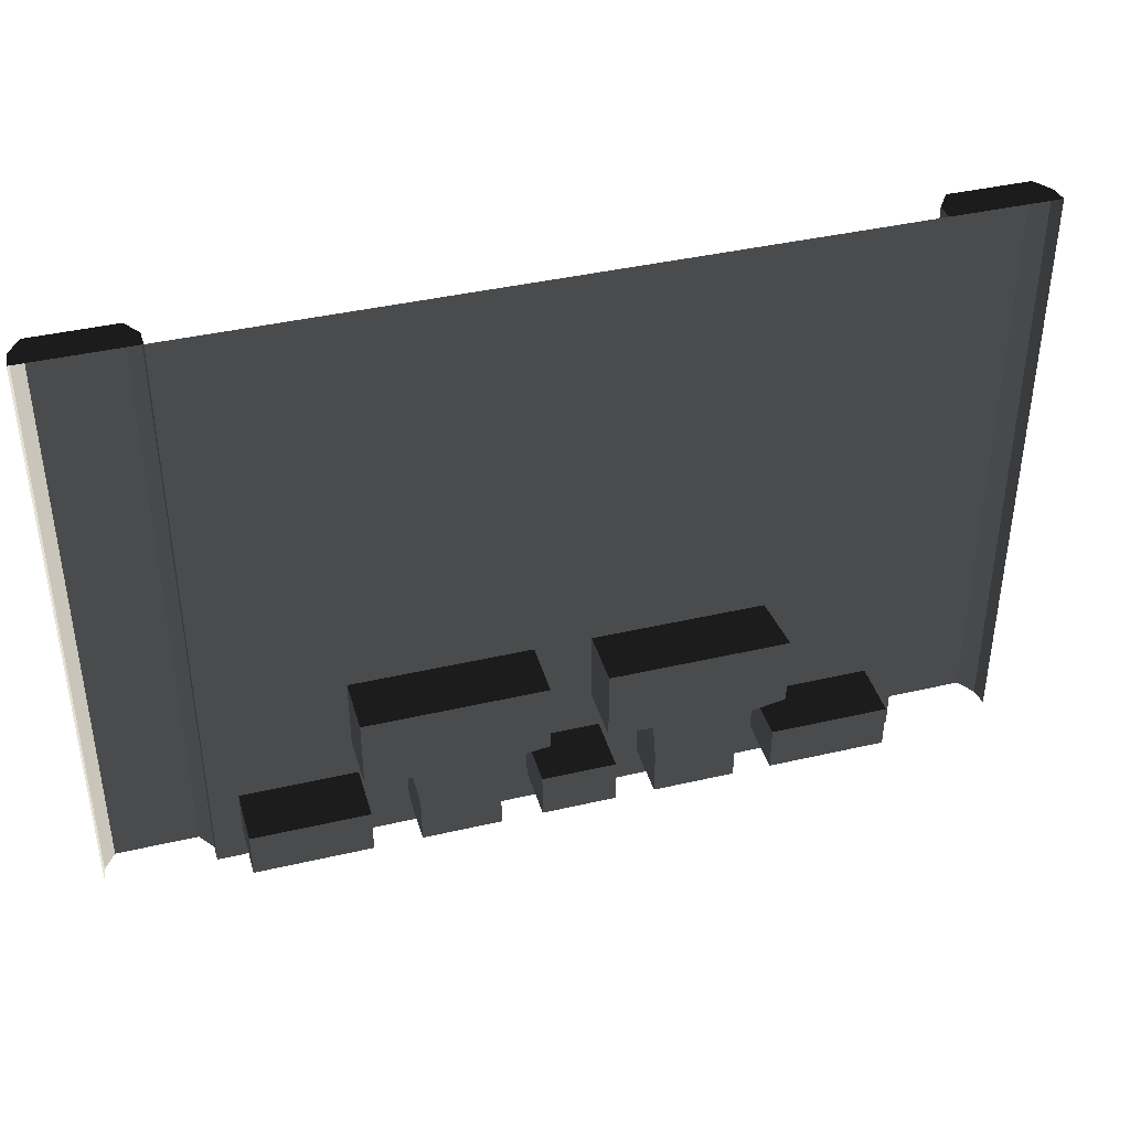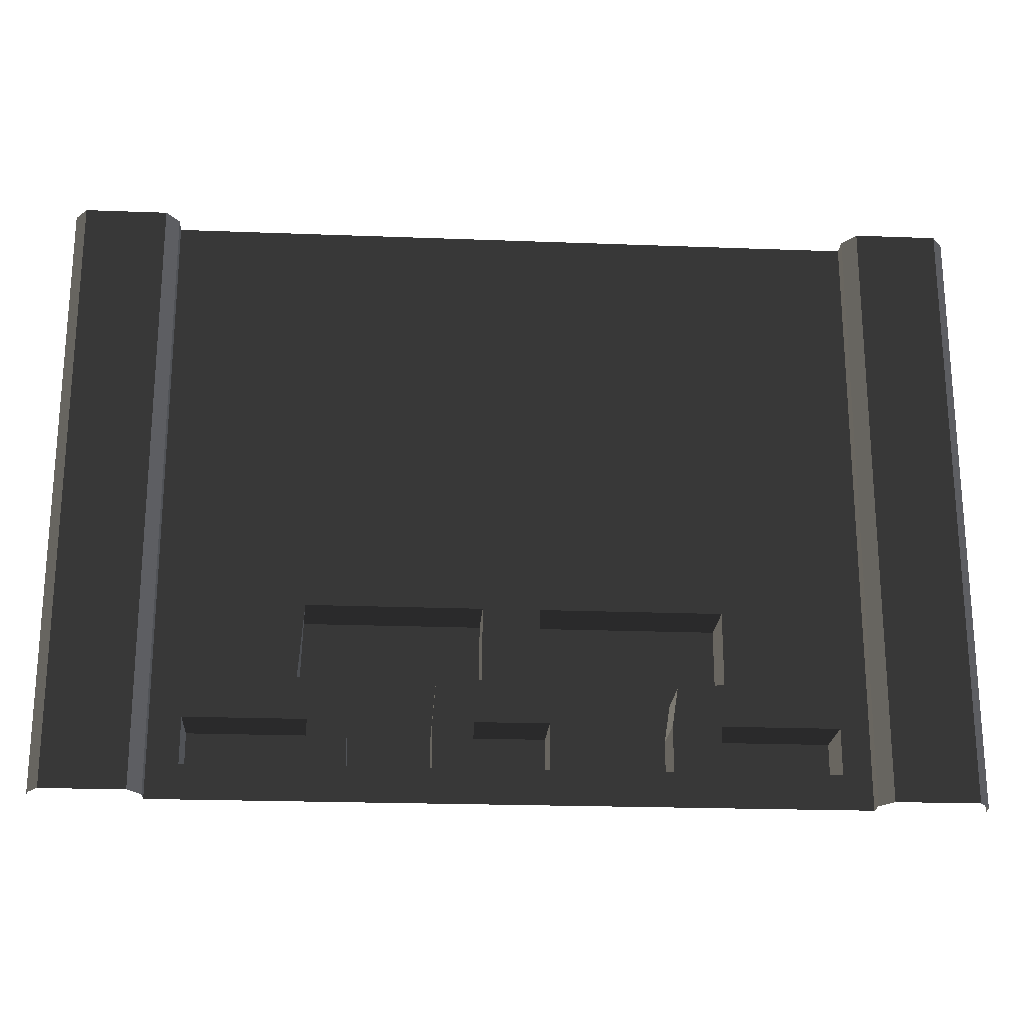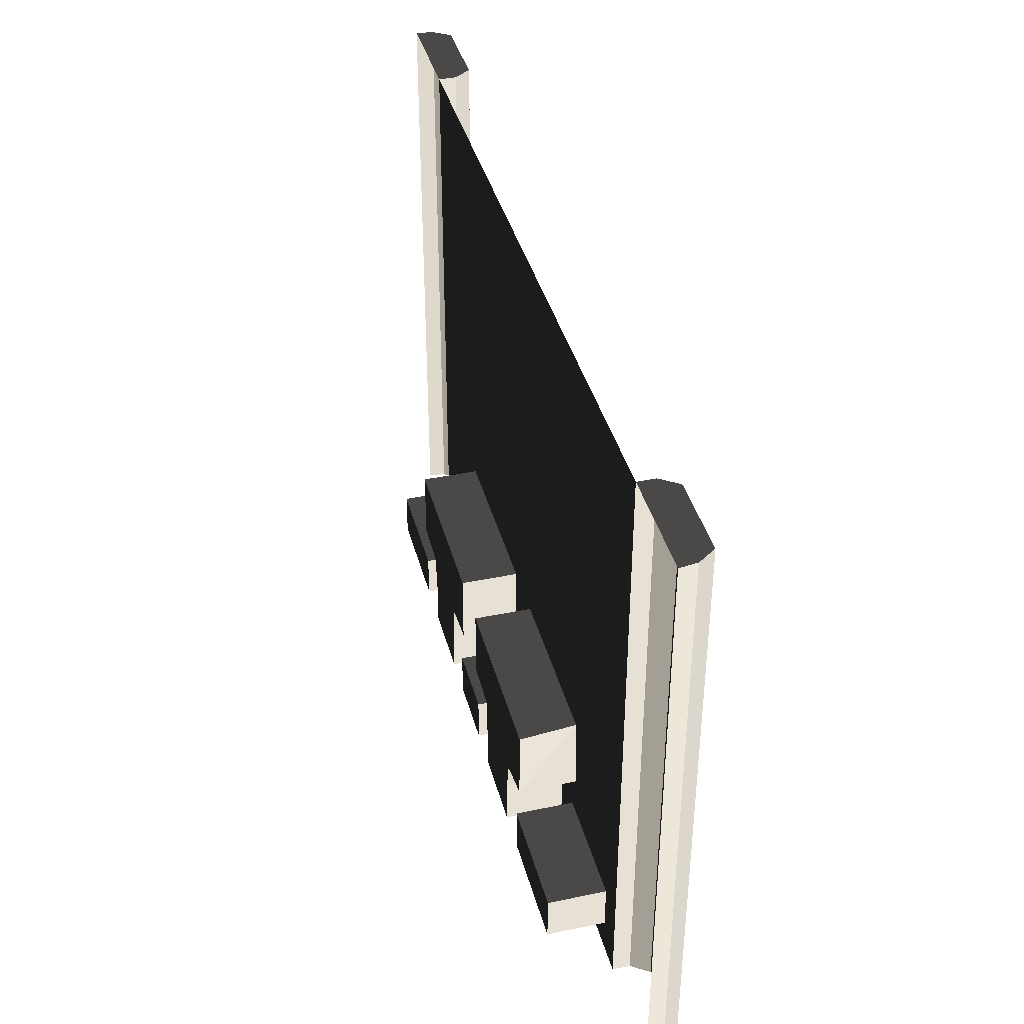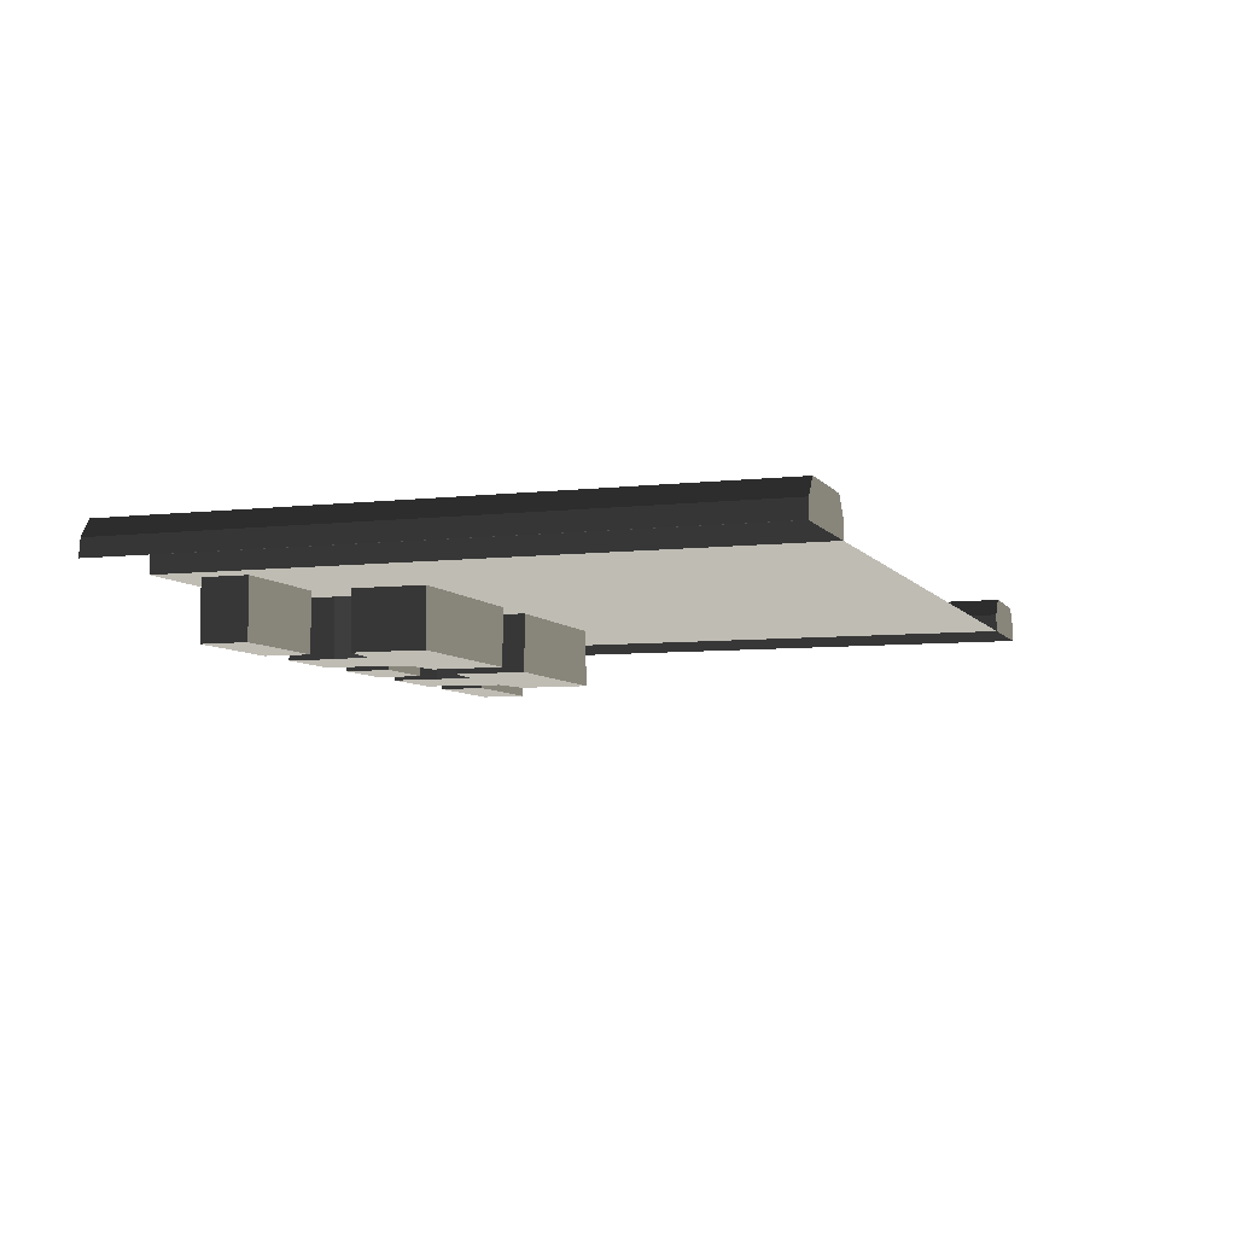
<metadata>
{"format":"obj","ext":"obj","renderer":"f3d","projection":"perspective","resolution":1024,"background":"white","views":[{"elev":40.5,"azim":-15.9,"up":"+Z"},{"elev":-21.9,"azim":176.2,"up":"+Z"},{"elev":39.3,"azim":75.5,"up":"+Z"},{"elev":-6.4,"azim":-70.8,"up":"+Y"}]}
</metadata>
<code>
v -11.97 7.257 8
v -10.57 7.028 8
v -12 7.028 8
v -10.73 7.486 8
v -10.57 7.257 8
v -11.81 7.486 8
v -0.1942 7.486 8
v -1.427 7.257 8
v -1.266 7.486 8
v -1.427 7.028 8
v 2.888e-05 7.028 8
v -0.03337 7.257 8
v -10.2 7.028 -5.457e-06
v -8.667 7.028 0.4516
v -10.2 7.028 0.4516
v -8.667 7.028 -5.874e-06
v -8.041 7.028 0.4516
v -8.041 7.028 -5.874e-06
v -7.007 7.028 0.4516
v -7.007 7.028 -6.485e-06
v -6.471 7.028 0.4516
v -6.471 7.028 -7.096e-06
v -5.503 7.028 0.4516
v -5.503 7.028 -7.752e-06
v -4.98 7.028 0.4516
v -4.98 7.028 -7.096e-06
v -3.906 7.028 0.4516
v -3.906 7.028 -6.381e-06
v -3.399 7.028 0.4516
v -3.399 7.028 1.061
v -3.906 7.028 1.061
v -3.254 7.028 1.619
v -3.816 7.028 1.504
v -3.399 7.028 -5.874e-06
v -1.832 7.028 0.4516
v -1.832 7.028 -5.457e-06
v -1.832 7.028 1.619
v -1.832 7.028 2.58
v -3.327 7.028 2.58
v -1.832 7.028 1.061
v -1.427 7.028 2.594
v -1.427 7.028 1.619
v -1.427 7.028 0.4842
v -1.427 7.028 -6.679e-06
v -1.427 7.028 1.078
v -3.906 6.265 0.4516
v -4.98 6.265 1.061
v -4.98 6.265 0.4516
v -3.906 6.265 1.061
v -5.019 6.265 1.573
v -3.816 6.265 1.504
v -3.254 6.265 2.58
v -3.906 6.265 2.58
v -3.254 6.265 1.619
v -5.019 6.265 1.573
v -3.816 6.265 1.504
v -4.98 6.265 2.58
v -5.609 6.265 1.619
v -5.609 6.265 2.58
v -10.2 6.265 1.061
v -8.667 6.265 0.4516
v -8.667 6.265 1.061
v -10.2 6.265 0.4516
v -6.471 6.265 1.061
v -5.503 6.265 0.4516
v -5.503 6.265 1.061
v -6.471 6.265 0.4516
v -8.041 6.265 1.061
v -7.007 6.265 0.4516
v -7.007 6.265 1.061
v -8.041 6.265 0.4516
v -8.117 6.265 1.552
v -6.927 6.265 1.547
v -6.355 6.265 2.58
v -7.007 6.265 2.58
v -6.355 6.265 1.619
v -8.117 6.265 1.552
v -8.041 6.265 2.58
v -6.927 6.265 1.547
v -8.725 6.265 1.619
v -8.725 6.265 2.58
v -10.2 7.028 1.619
v -8.667 7.028 1.061
v -8.725 7.028 1.619
v -10.2 7.028 1.061
v -8.117 7.028 1.552
v -8.041 7.028 1.061
v -8.725 7.028 2.58
v -10.2 7.028 2.58
v -10.57 7.028 1.062
v -10.57 7.028 0.4543
v -10.57 7.028 -5.055e-06
v -10.57 7.028 1.619
v -10.57 7.028 2.585
v -6.355 7.028 1.619
v -5.503 7.028 1.061
v -5.609 7.028 1.619
v -6.471 7.028 1.061
v -5.019 7.028 1.573
v -4.98 7.028 1.061
v -5.609 7.028 2.58
v -6.355 7.028 2.58
v -7.007 7.028 1.061
v -6.927 7.028 1.547
v -1.832 6.265 1.061
v -3.399 6.265 0.4516
v -1.832 6.265 0.4516
v -3.399 6.265 1.061
v -4.98 6.265 0.4516
v -3.906 7.028 0.4516
v -3.906 6.265 0.4516
v -4.98 7.028 0.4516
v -4.98 6.265 1.061
v -4.98 7.028 0.4516
v -4.98 6.265 0.4516
v -4.98 7.028 1.061
v -5.019 6.265 1.573
v -4.98 7.028 1.061
v -4.98 6.265 1.061
v -5.019 7.028 1.573
v -5.609 6.265 1.619
v -5.019 7.028 1.573
v -5.019 6.265 1.573
v -5.609 7.028 1.619
v -5.609 6.265 2.58
v -5.609 7.028 1.619
v -5.609 6.265 1.619
v -5.609 7.028 2.58
v -4.98 6.265 2.58
v -5.609 7.028 2.58
v -5.609 6.265 2.58
v -4.98 7.028 2.58
v -3.906 6.265 2.58
v -3.906 7.028 2.58
v -3.254 6.265 2.58
v -3.327 7.028 2.58
v -3.254 6.265 1.619
v -3.327 7.028 2.58
v -3.254 6.265 2.58
v -3.327 7.028 2.58
v -3.254 6.265 1.619
v -3.254 7.028 1.619
v -3.816 6.265 1.504
v -3.254 7.028 1.619
v -3.254 6.265 1.619
v -3.816 7.028 1.504
v -3.906 6.265 1.061
v -3.816 7.028 1.504
v -3.816 6.265 1.504
v -3.906 7.028 1.061
v -3.906 6.265 0.4516
v -3.906 7.028 1.061
v -3.906 6.265 1.061
v -3.906 7.028 0.4516
v -10.2 6.265 0.4516
v -8.667 7.028 0.4516
v -8.667 6.265 0.4516
v -10.2 7.028 0.4516
v -10.2 6.265 1.061
v -10.2 7.028 0.4516
v -10.2 6.265 0.4516
v -10.2 7.028 1.061
v -8.667 6.265 1.061
v -10.2 7.028 1.061
v -10.2 6.265 1.061
v -8.667 7.028 1.061
v -8.667 6.265 0.4516
v -8.667 7.028 1.061
v -8.667 6.265 1.061
v -8.667 7.028 0.4516
v -8.041 6.265 0.4516
v -7.007 7.028 0.4516
v -7.007 6.265 0.4516
v -8.041 7.028 0.4516
v -8.041 6.265 1.061
v -8.041 7.028 0.4516
v -8.041 6.265 0.4516
v -8.041 7.028 1.061
v -8.117 6.265 1.552
v -8.041 7.028 1.061
v -8.041 6.265 1.061
v -8.117 7.028 1.552
v -8.725 6.265 1.619
v -8.117 7.028 1.552
v -8.117 6.265 1.552
v -8.725 7.028 1.619
v -8.725 6.265 2.58
v -8.725 7.028 1.619
v -8.725 6.265 1.619
v -8.725 7.028 2.58
v -8.041 6.265 2.58
v -8.725 7.028 2.58
v -8.725 6.265 2.58
v -8.041 7.028 2.58
v -7.007 6.265 2.58
v -7.007 7.028 2.58
v -6.355 6.265 2.58
v -6.355 7.028 2.58
v -6.355 6.265 1.619
v -6.355 7.028 2.58
v -6.355 6.265 2.58
v -6.355 7.028 1.619
v -6.927 6.265 1.547
v -6.355 7.028 1.619
v -6.355 6.265 1.619
v -6.927 7.028 1.547
v -7.007 6.265 1.061
v -6.927 7.028 1.547
v -6.927 6.265 1.547
v -7.007 7.028 1.061
v -7.007 6.265 0.4516
v -7.007 7.028 1.061
v -7.007 6.265 1.061
v -7.007 7.028 0.4516
v -1.832 6.265 1.061
v -3.399 7.028 1.061
v -3.399 6.265 1.061
v -1.832 7.028 1.061
v -1.832 6.265 0.4516
v -1.832 7.028 1.061
v -1.832 6.265 1.061
v -1.832 7.028 0.4516
v -3.399 6.265 0.4516
v -1.832 7.028 0.4516
v -1.832 6.265 0.4516
v -3.399 7.028 0.4516
v -3.399 6.265 1.061
v -3.399 7.028 0.4516
v -3.399 6.265 0.4516
v -3.399 7.028 1.061
v -6.471 6.265 0.4516
v -5.503 7.028 0.4516
v -5.503 6.265 0.4516
v -6.471 7.028 0.4516
v -6.471 6.265 1.061
v -6.471 7.028 0.4516
v -6.471 6.265 0.4516
v -6.471 7.028 1.061
v -5.503 6.265 1.061
v -6.471 7.028 1.061
v -6.471 6.265 1.061
v -5.503 7.028 1.061
v -5.503 6.265 0.4516
v -5.503 7.028 1.061
v -5.503 6.265 1.061
v -5.503 7.028 0.4516
v -10.2 7.028 2.58
v -8.042 7.028 3.032
v -10.2 7.028 3.032
v -8.725 7.028 2.58
v -8.041 7.028 2.58
v -6.032 7.028 3.032
v -7.007 7.028 2.58
v -6.355 7.028 2.58
v -5.609 7.028 2.58
v -4.021 7.028 3.032
v -4.98 7.028 2.58
v -3.906 7.028 2.58
v -3.327 7.028 2.58
v -1.832 7.028 3.032
v -1.832 7.028 2.58
v -10.57 7.028 2.585
v -10.57 7.028 3.032
v -1.427 7.028 3.032
v -1.427 7.028 2.594
v -4.021 7.028 5.411
v -6.032 7.028 3.032
v -4.021 7.028 3.032
v -6.032 7.028 5.411
v -6.032 7.028 7.394
v -4.021 7.028 7.394
v -1.832 7.028 3.032
v -2.011 7.028 5.411
v -1.427 7.028 3.032
v -1.427 7.028 5.411
v -2.011 7.028 7.394
v -4.021 7.028 8
v -2.011 7.028 8
v -1.427 7.028 7.394
v -1.427 7.028 8
v -6.032 7.028 8
v -10.05 7.028 5.411
v -10.57 7.028 3.032
v -10.2 7.028 3.032
v -10.57 7.028 5.411
v -8.042 7.028 5.411
v -8.042 7.028 3.032
v -6.032 7.028 5.411
v -6.032 7.028 3.032
v -10.57 7.028 7.394
v -10.05 7.028 7.394
v -8.042 7.028 7.394
v -6.032 7.028 7.394
v -10.57 7.028 8
v -10.05 7.028 8
v -8.042 7.028 8
v -6.032 7.028 8
v -11.81 7.486 8
v -10.73 7.486 7.394
v -10.73 7.486 8
v -11.81 7.486 7.393
v -10.73 7.486 5.411
v -11.81 7.486 5.411
v -10.73 7.486 2.811
v -11.81 7.486 2.811
v -10.73 7.486 1.619
v -11.81 7.486 1.619
v -10.73 7.486 0.7602
v -11.81 7.486 0.7602
v -10.73 7.486 -5.254e-06
v -11.81 7.486 -7.698e-06
v -10.57 7.257 8
v -10.57 7.028 7.394
v -10.57 7.028 8
v -10.57 7.257 7.394
v -10.57 7.028 5.411
v -10.57 7.257 5.411
v -10.57 7.028 3.032
v -10.57 7.257 2.811
v -10.57 7.028 2.585
v -10.57 7.028 1.619
v -10.57 7.257 1.619
v -10.57 7.028 1.062
v -10.57 7.257 0.7602
v -10.57 7.028 0.4543
v -10.57 7.028 -5.055e-06
v -10.57 7.257 -4.685e-06
v -11.97 7.257 -8.053e-06
v -11.97 7.257 0.7602
v -12 7.028 0.7602
v -12 7.028 -8.661e-06
v -12 7.028 1.619
v -11.97 7.257 1.619
v -12 7.028 2.811
v -11.97 7.257 2.811
v -12 7.028 5.411
v -11.97 7.257 5.411
v -12 7.028 7.393
v -11.97 7.257 7.393
v -12 7.028 8
v -11.97 7.257 8
v -1.266 7.486 8
v -0.1942 7.486 7.394
v -0.1942 7.486 8
v -1.266 7.486 7.394
v -0.1942 7.486 5.411
v -1.266 7.486 5.411
v -0.1942 7.486 2.819
v -1.266 7.486 2.819
v -0.1942 7.486 1.619
v -1.266 7.486 1.619
v -0.1942 7.486 0.8059
v -1.266 7.486 0.8059
v -0.1942 7.486 -5.984e-06
v -1.266 7.486 -7.474e-06
v -0.03337 7.257 8
v 3.269e-05 7.028 7.394
v 2.888e-05 7.028 8
v -0.03337 7.257 7.394
v 3.269e-05 7.028 5.411
v -0.03337 7.257 5.411
v 3.079e-05 7.028 2.819
v -0.03337 7.257 2.819
v 2.983e-05 7.028 1.619
v -0.03337 7.257 1.619
v 2.983e-05 7.028 0.8059
v -0.03337 7.257 0.8059
v 2.983e-05 7.028 -5.576e-06
v -0.03337 7.257 -5.266e-06
v -1.427 7.257 -7.71e-06
v -1.427 7.257 0.8059
v -1.427 7.028 0.4842
v -1.427 7.028 -6.679e-06
v -1.427 7.028 1.078
v -1.427 7.028 1.619
v -1.427 7.257 1.619
v -1.427 7.028 2.594
v -1.427 7.257 2.819
v -1.427 7.028 3.032
v -1.427 7.028 5.411
v -1.427 7.257 5.411
v -1.427 7.028 7.394
v -1.427 7.257 7.393
v -1.427 7.028 8
v -1.427 7.257 8
v -10.73 7.486 7.394
v -10.57 7.257 8
v -10.73 7.486 8
v -10.57 7.257 7.394
v -10.57 7.257 5.411
v -10.73 7.486 5.411
v -10.57 7.257 2.811
v -10.73 7.486 2.811
v -10.57 7.257 1.619
v -10.73 7.486 1.619
v -10.57 7.257 0.7602
v -10.73 7.486 0.7602
v -10.57 7.257 -4.685e-06
v -10.73 7.486 -5.254e-06
v -11.97 7.257 0.7602
v -11.97 7.257 -8.053e-06
v -11.81 7.486 -7.698e-06
v -11.81 7.486 0.7602
v -11.81 7.486 1.619
v -11.97 7.257 1.619
v -11.97 7.257 2.811
v -11.81 7.486 2.811
v -11.97 7.257 5.411
v -11.81 7.486 5.411
v -11.97 7.257 7.393
v -11.81 7.486 7.393
v -11.97 7.257 8
v -11.81 7.486 8
v -0.1942 7.486 7.394
v -0.03337 7.257 8
v -0.1942 7.486 8
v -0.03337 7.257 7.394
v -0.03337 7.257 5.411
v -0.1942 7.486 5.411
v -0.03337 7.257 2.819
v -0.1942 7.486 2.819
v -0.03337 7.257 1.619
v -0.1942 7.486 1.619
v -0.03337 7.257 0.8059
v -0.1942 7.486 0.8059
v -0.03337 7.257 -5.266e-06
v -0.1942 7.486 -5.984e-06
v -1.427 7.257 0.8059
v -1.427 7.257 -7.71e-06
v -1.266 7.486 -7.474e-06
v -1.266 7.486 0.8059
v -1.266 7.486 1.619
v -1.427 7.257 1.619
v -1.427 7.257 2.819
v -1.266 7.486 2.819
v -1.427 7.257 5.411
v -1.266 7.486 5.411
v -1.427 7.257 7.393
v -1.266 7.486 7.394
v -1.427 7.257 8
v -1.266 7.486 8
g P_DF_Wall_Segment_01_(1)_840_153
f 1 3 2
f 1 2 4
f 2 5 4
f 1 4 6
f 7 9 8
f 7 8 10
f 7 10 11
f 7 11 12
f 13 15 14
f 14 16 13
f 16 14 17
f 17 18 16
f 18 17 19
f 19 20 18
f 20 19 21
f 21 22 20
f 22 21 23
f 23 24 22
f 24 23 25
f 25 26 24
f 26 25 27
f 27 28 26
f 28 27 29
f 30 29 27
f 27 31 30
f 32 30 31
f 31 33 32
f 29 34 28
f 34 29 35
f 35 36 34
f 30 32 37
f 38 37 32
f 32 39 38
f 37 40 30
f 37 38 41
f 41 42 37
f 40 37 42
f 36 35 43
f 43 44 36
f 45 43 35
f 35 40 45
f 42 45 40
f 46 48 47
f 47 49 46
f 49 47 50
f 50 51 49
f 51 53 52
f 52 54 51
f 53 56 55
f 55 57 53
f 57 50 58
f 58 59 57
f 60 62 61
f 61 63 60
f 64 66 65
f 65 67 64
f 68 70 69
f 69 71 68
f 70 68 72
f 72 73 70
f 73 75 74
f 74 76 73
f 77 78 75
f 75 79 77
f 78 72 80
f 80 81 78
f 82 84 83
f 83 85 82
f 83 84 86
f 86 87 83
f 14 83 87
f 87 17 14
f 88 84 82
f 82 89 88
f 82 85 90
f 91 90 85
f 85 15 91
f 92 91 15
f 15 13 92
f 90 93 82
f 89 82 93
f 93 94 89
f 95 97 96
f 96 98 95
f 96 97 99
f 99 100 96
f 23 96 100
f 100 25 23
f 101 97 95
f 95 102 101
f 95 98 103
f 19 103 98
f 98 21 19
f 103 104 95
f 105 107 106
f 106 108 105
f 109 111 110
f 110 112 109
f 113 115 114
f 114 116 113
f 117 119 118
f 118 120 117
f 121 123 122
f 122 124 121
f 125 127 126
f 126 128 125
f 129 131 130
f 130 132 129
f 133 129 132
f 132 134 133
f 135 133 134
f 134 136 135
f 137 139 138
f 140 142 141
f 143 145 144
f 144 146 143
f 147 149 148
f 148 150 147
f 151 153 152
f 152 154 151
f 155 157 156
f 156 158 155
f 159 161 160
f 160 162 159
f 163 165 164
f 164 166 163
f 167 169 168
f 168 170 167
f 171 173 172
f 172 174 171
f 175 177 176
f 176 178 175
f 179 181 180
f 180 182 179
f 183 185 184
f 184 186 183
f 187 189 188
f 188 190 187
f 191 193 192
f 192 194 191
f 195 191 194
f 194 196 195
f 197 195 196
f 196 198 197
f 199 201 200
f 200 202 199
f 203 205 204
f 204 206 203
f 207 209 208
f 208 210 207
f 211 213 212
f 212 214 211
f 215 217 216
f 216 218 215
f 219 221 220
f 220 222 219
f 223 225 224
f 224 226 223
f 227 229 228
f 228 230 227
f 231 233 232
f 232 234 231
f 235 237 236
f 236 238 235
f 239 241 240
f 240 242 239
f 243 245 244
f 244 246 243
f 247 249 248
f 248 250 247
f 248 251 250
f 251 248 252
f 252 253 251
f 252 254 253
f 252 255 254
f 255 252 256
f 256 257 255
f 256 258 257
f 256 259 258
f 259 256 260
f 260 261 259
f 249 247 262
f 262 263 249
f 261 260 264
f 264 265 261
f 266 268 267
f 267 269 266
f 266 269 270
f 270 271 266
f 272 268 266
f 266 273 272
f 273 266 271
f 274 272 273
f 273 275 274
f 275 273 276
f 271 276 273
f 276 271 277
f 277 278 276
f 279 276 278
f 276 279 275
f 278 280 279
f 271 270 281
f 281 277 271
f 282 284 283
f 283 285 282
f 284 282 286
f 286 287 284
f 287 286 288
f 288 289 287
f 282 285 290
f 290 291 282
f 286 282 291
f 291 292 286
f 288 286 292
f 292 293 288
f 291 290 294
f 294 295 291
f 292 291 295
f 295 296 292
f 293 292 296
f 296 297 293
f 298 300 299
f 299 301 298
f 301 299 302
f 302 303 301
f 303 302 304
f 304 305 303
f 305 304 306
f 305 306 307
f 307 306 308
f 307 308 309
f 309 308 310
f 309 310 311
f 312 314 313
f 313 315 312
f 315 313 316
f 316 317 315
f 317 316 318
f 318 319 317
f 319 318 320
f 319 320 321
f 319 321 322
f 322 321 323
f 322 323 324
f 324 323 325
f 324 325 326
f 324 326 327
f 328 330 329
f 328 331 330
f 329 330 332
f 329 332 333
f 333 332 334
f 333 334 335
f 335 334 336
f 336 337 335
f 337 336 338
f 338 339 337
f 339 338 340
f 340 341 339
f 342 344 343
f 343 345 342
f 345 343 346
f 346 347 345
f 347 346 348
f 348 349 347
f 349 348 350
f 349 350 351
f 351 350 352
f 351 352 353
f 353 352 354
f 353 354 355
f 356 358 357
f 357 359 356
f 359 357 360
f 360 361 359
f 361 360 362
f 362 363 361
f 363 362 364
f 363 364 365
f 365 364 366
f 365 366 367
f 367 366 368
f 367 368 369
f 370 372 371
f 370 373 372
f 371 372 374
f 371 374 375
f 371 375 376
f 376 375 377
f 376 377 378
f 378 377 379
f 378 379 380
f 380 381 378
f 381 380 382
f 382 383 381
f 383 382 384
f 384 385 383
f 386 388 387
f 387 389 386
f 386 389 390
f 390 391 386
f 391 390 392
f 392 393 391
f 393 392 394
f 393 394 395
f 395 394 396
f 395 396 397
f 397 396 398
f 397 398 399
f 400 402 401
f 400 403 402
f 404 403 400
f 404 400 405
f 404 405 406
f 404 406 407
f 407 406 408
f 408 409 407
f 409 408 410
f 410 411 409
f 411 410 412
f 412 413 411
f 414 416 415
f 415 417 414
f 414 417 418
f 418 419 414
f 419 418 420
f 420 421 419
f 421 420 422
f 421 422 423
f 423 422 424
f 423 424 425
f 425 424 426
f 425 426 427
f 428 430 429
f 428 431 430
f 432 431 428
f 432 428 433
f 432 433 434
f 432 434 435
f 435 434 436
f 436 437 435
f 437 436 438
f 438 439 437
f 439 438 440
f 440 441 439

</code>
